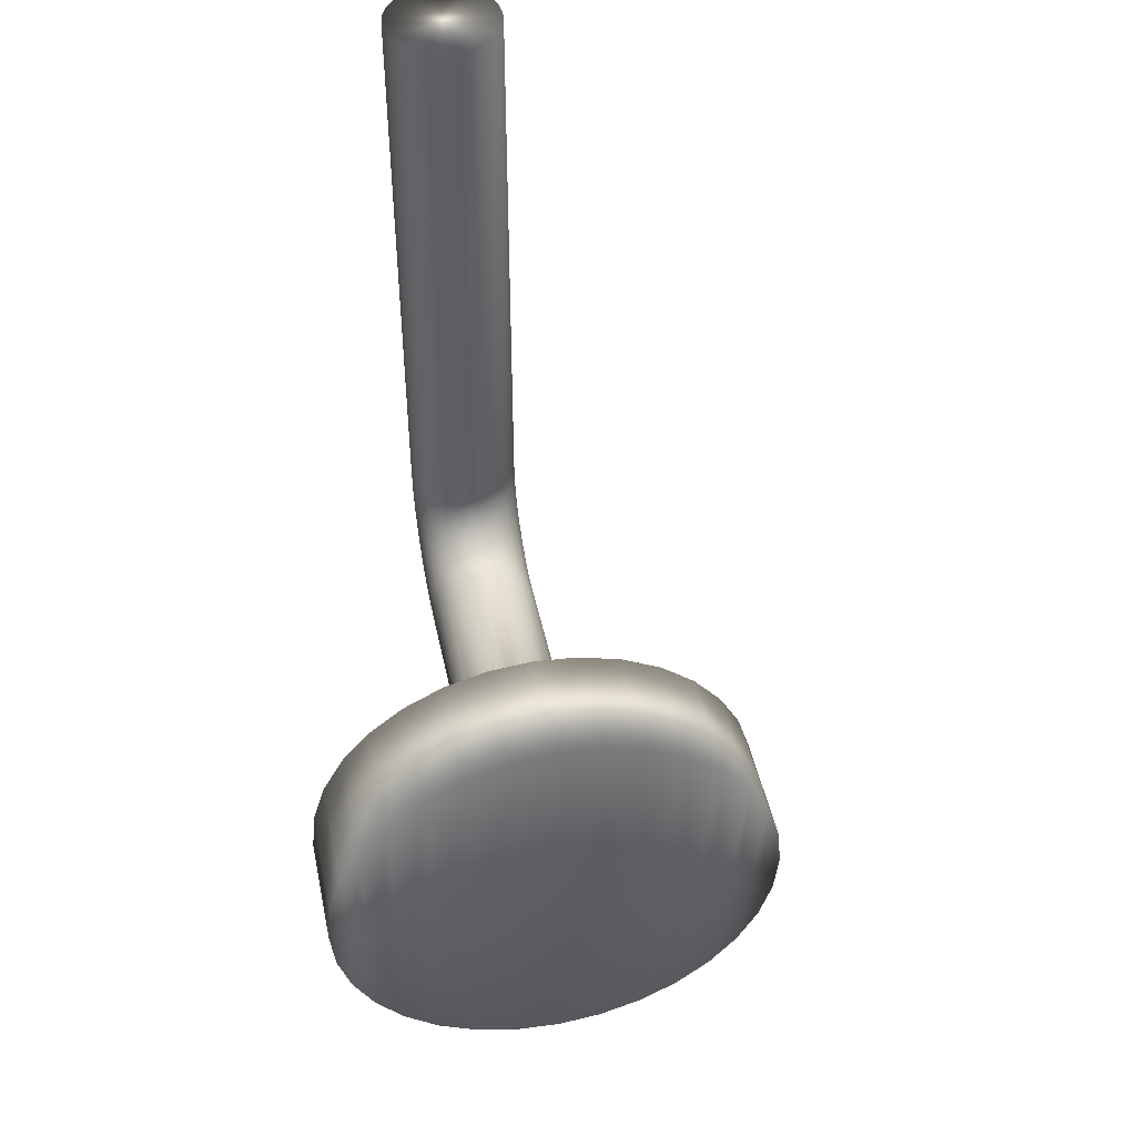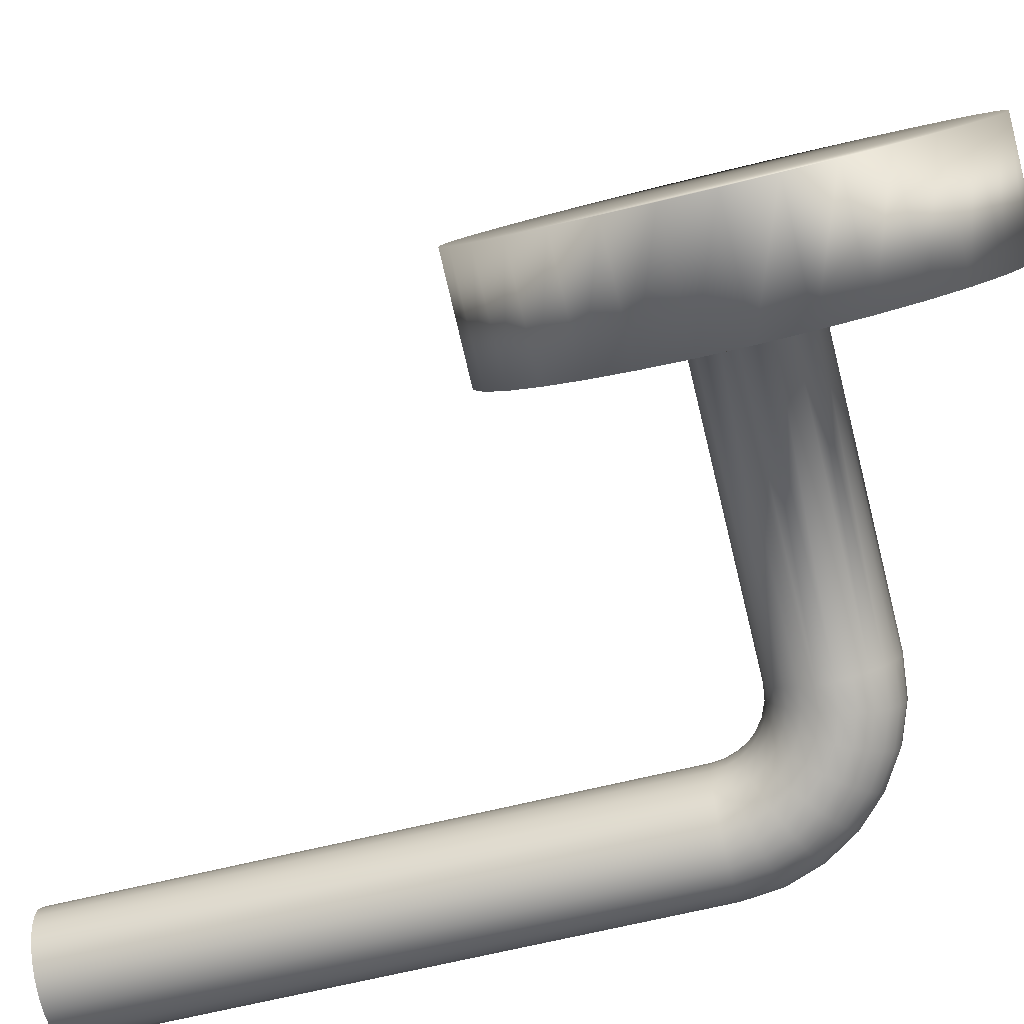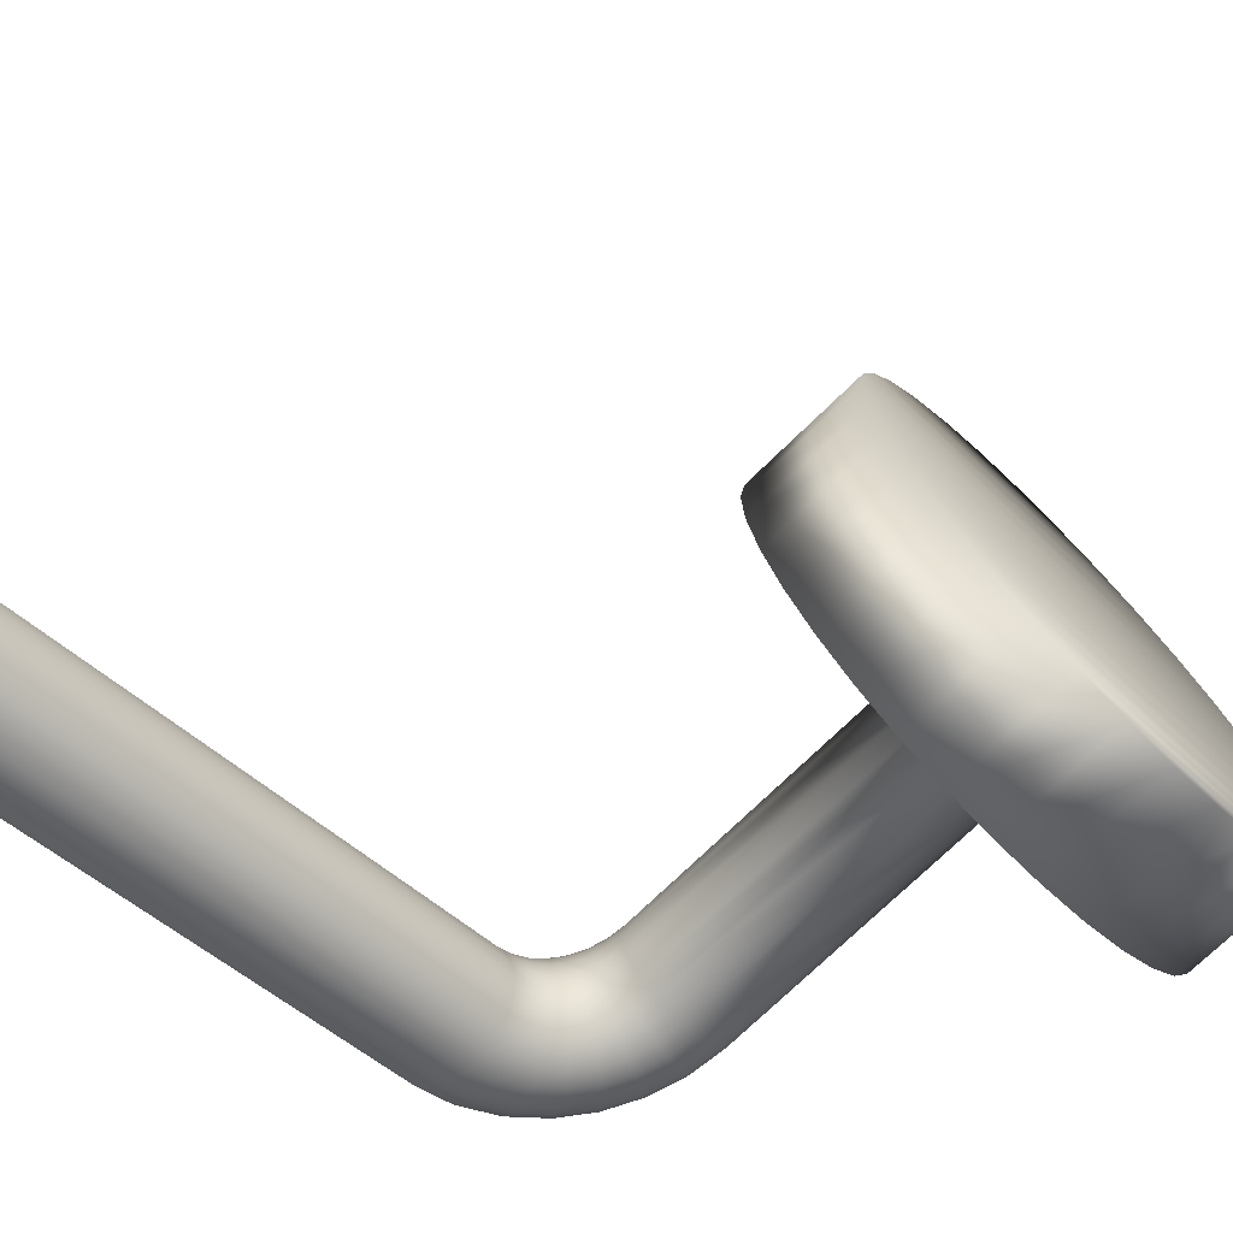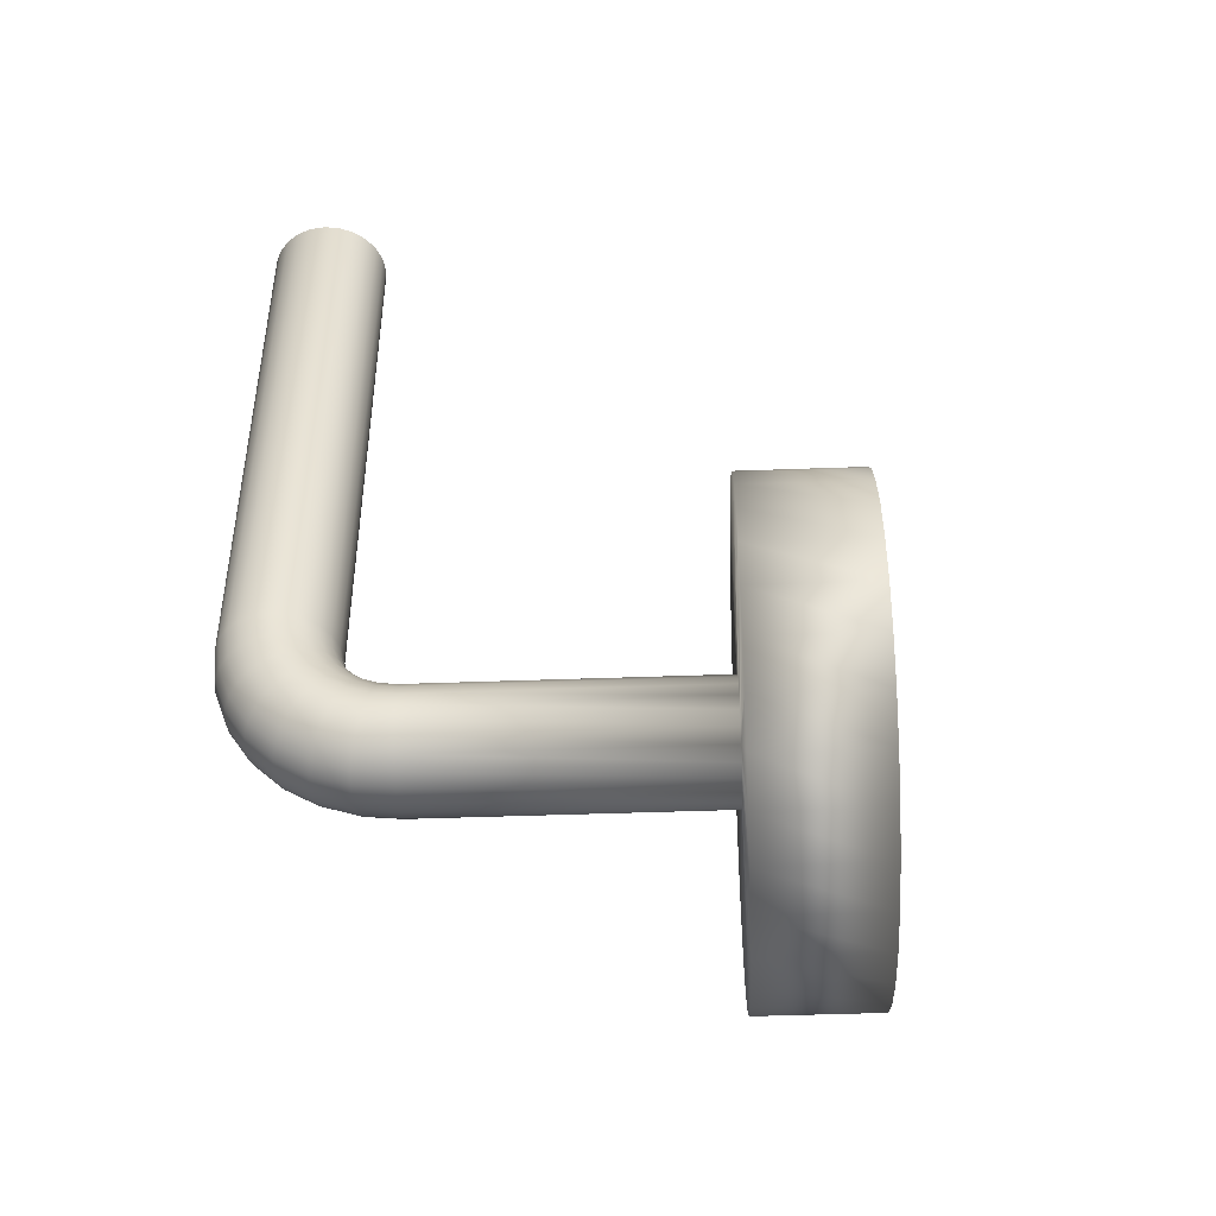
<metadata>
{"format":"obj","ext":"obj","renderer":"f3d","projection":"perspective","resolution":1024,"background":"white","views":[{"elev":46.5,"azim":-82.9,"up":"+Y"},{"elev":-63.2,"azim":-75.7,"up":"+Z"},{"elev":-43.9,"azim":-138.8,"up":"+Z"},{"elev":-46.1,"azim":-158.6,"up":"+Y"}]}
</metadata>
<code>
v -66.13 26.23 -61.85
v -66.14 26.23 -61.86
v -66.12 26.23 -61.86
v -66.12 26.23 -61.86
v -66.11 26.24 -61.86
v -66.11 26.24 -61.87
v -66.1 26.24 -61.87
v -66.1 26.24 -61.87
v -66.09 26.25 -61.87
v -66.09 26.25 -61.87
v -66.08 26.26 -61.87
v -66.08 26.26 -61.88
v -66.08 26.28 -61.87
v -66.08 26.28 -61.88
v -66.08 26.29 -61.87
v -66.08 26.29 -61.88
v -66.08 26.29 -61.87
v -66.08 26.28 -61.87
v -66.08 26.27 -61.87
v -66.09 26.25 -61.86
v -66.1 26.24 -61.86
v -66.11 26.24 -61.86
v -66.12 26.23 -61.85
v -66.13 26.23 -61.85
v -66.12 26.24 -61.85
v -66.13 26.24 -61.84
v -66.12 26.24 -61.84
v -66.13 26.24 -61.84
v -66.12 26.25 -61.84
v -66.13 26.24 -61.84
v -66.12 26.25 -61.84
v -66.13 26.25 -61.84
v -66.12 26.26 -61.84
v -66.13 26.26 -61.84
v -66.12 26.26 -61.84
v -66.13 26.26 -61.84
v -66.12 26.27 -61.85
v -66.13 26.26 -61.84
v -66.13 26.27 -61.85
v -66.13 26.27 -61.85
v -66.13 26.27 -61.85
v -66.13 26.27 -61.85
v -66.14 26.27 -61.86
v -66.13 26.27 -61.86
v -66.12 26.27 -61.86
v -66.13 26.27 -61.86
v -66.12 26.27 -61.86
v -66.12 26.28 -61.86
v -66.12 26.28 -61.86
v -66.12 26.28 -61.86
v -66.12 26.28 -61.86
v -66.12 26.29 -61.86
v -66.11 26.29 -61.86
v -66.12 26.29 -61.86
v -66.11 26.29 -61.86
v -66.11 26.29 -61.86
v -66.11 26.29 -61.86
v -66.11 26.29 -61.85
v -66.1 26.29 -61.85
v -66.1 26.28 -61.85
v -66.1 26.29 -61.85
v -66.1 26.28 -61.85
v -66.09 26.29 -61.85
v -66.09 26.28 -61.85
v -66.09 26.29 -61.85
v -66.09 26.28 -61.85
v -66.08 26.29 -61.85
v -66.08 26.28 -61.86
v -66.08 26.29 -61.86
v -66.08 26.28 -61.86
v -66.08 26.29 -61.86
v -66.11 26.24 -61.85
v -66.1 26.25 -61.86
v -66.09 26.26 -61.86
v -66.08 26.27 -61.86
v -66.11 26.24 -61.85
v -66.1 26.25 -61.85
v -66.09 26.26 -61.85
v -66.08 26.27 -61.86
v -66.11 26.25 -61.85
v -66.1 26.25 -61.85
v -66.09 26.26 -61.85
v -66.09 26.27 -61.85
v -66.11 26.25 -61.84
v -66.1 26.26 -61.85
v -66.1 26.27 -61.85
v -66.09 26.27 -61.85
v -66.11 26.26 -61.84
v -66.11 26.26 -61.85
v -66.1 26.27 -61.85
v -66.1 26.28 -61.85
v -66.12 26.26 -61.85
v -66.11 26.27 -61.85
v -66.11 26.27 -61.85
v -66.1 26.28 -61.85
v -66.12 26.27 -61.85
v -66.11 26.27 -61.85
v -66.11 26.27 -61.85
v -66.11 26.28 -61.85
v -66.12 26.27 -61.85
v -66.12 26.27 -61.85
v -66.11 26.28 -61.85
v -66.11 26.28 -61.85
v -66.23 26.27 -61.82
v -66.24 26.27 -61.83
v -66.14 26.27 -61.86
v -66.24 26.27 -61.83
v -66.14 26.27 -61.87
v -66.24 26.26 -61.84
v -66.14 26.26 -61.87
v -66.24 26.26 -61.84
v -66.14 26.26 -61.87
v -66.24 26.26 -61.84
v -66.14 26.26 -61.88
v -66.24 26.25 -61.84
v -66.14 26.25 -61.88
v -66.24 26.24 -61.84
v -66.14 26.24 -61.88
v -66.24 26.24 -61.84
v -66.14 26.24 -61.87
v -66.24 26.24 -61.84
v -66.14 26.24 -61.87
v -66.24 26.23 -61.83
v -66.14 26.23 -61.87
v -66.24 26.23 -61.83
v -66.14 26.23 -61.86
v -66.23 26.23 -61.82
v -66.23 26.23 -61.82
v -66.23 26.23 -61.81
v -66.23 26.24 -61.81
v -66.23 26.24 -61.81
v -66.23 26.24 -61.8
v -66.23 26.25 -61.8
v -66.23 26.26 -61.8
v -66.23 26.26 -61.81
v -66.23 26.26 -61.81
v -66.23 26.27 -61.81
v -66.23 26.27 -61.82
v -66.12 26.5 -61.86
v -66.12 26.29 -61.87
v -66.12 26.5 -61.87
v -66.12 26.29 -61.88
v -66.12 26.5 -61.88
v -66.11 26.29 -61.88
v -66.11 26.5 -61.88
v -66.11 26.29 -61.89
v -66.11 26.5 -61.89
v -66.11 26.29 -61.89
v -66.11 26.5 -61.89
v -66.1 26.29 -61.89
v -66.1 26.5 -61.89
v -66.1 26.29 -61.89
v -66.1 26.5 -61.89
v -66.09 26.29 -61.89
v -66.09 26.5 -61.89
v -66.09 26.29 -61.89
v -66.09 26.5 -61.89
v -66.08 26.29 -61.89
v -66.08 26.5 -61.89
v -66.08 26.29 -61.88
v -66.08 26.5 -61.88
v -66.08 26.5 -61.88
v -66.08 26.5 -61.87
v -66.08 26.5 -61.87
v -66.08 26.5 -61.86
v -66.08 26.5 -61.86
v -66.08 26.5 -61.85
v -66.09 26.5 -61.85
v -66.09 26.5 -61.85
v -66.1 26.5 -61.85
v -66.1 26.5 -61.85
v -66.11 26.5 -61.86
v -66.11 26.5 -61.86
v -66.13 26.27 -61.86
v -66.13 26.27 -61.87
v -66.12 26.27 -61.87
v -66.12 26.28 -61.87
v -66.12 26.28 -61.87
v -66.12 26.29 -61.87
v -66.12 26.29 -61.88
v -66.12 26.28 -61.87
v -66.12 26.28 -61.87
v -66.12 26.27 -61.87
v -66.13 26.27 -61.87
v -66.13 26.27 -61.87
v -66.13 26.27 -61.87
v -66.13 26.26 -61.88
v -66.13 26.26 -61.88
v -66.13 26.25 -61.88
v -66.13 26.25 -61.88
v -66.13 26.24 -61.88
v -66.13 26.24 -61.88
v -66.13 26.23 -61.87
v -66.12 26.23 -61.87
v -66.12 26.29 -61.88
v -66.12 26.28 -61.88
v -66.12 26.27 -61.88
v -66.12 26.27 -61.88
v -66.13 26.27 -61.88
v -66.11 26.28 -61.88
v -66.11 26.28 -61.88
v -66.12 26.27 -61.88
v -66.12 26.27 -61.88
v -66.13 26.26 -61.88
v -66.11 26.28 -61.89
v -66.11 26.28 -61.89
v -66.11 26.27 -61.89
v -66.12 26.26 -61.88
v -66.13 26.26 -61.88
v -66.1 26.28 -61.89
v -66.11 26.27 -61.89
v -66.11 26.27 -61.89
v -66.12 26.26 -61.89
v -66.12 26.25 -61.88
v -66.1 26.28 -61.89
v -66.1 26.27 -61.89
v -66.11 26.26 -61.89
v -66.11 26.25 -61.89
v -66.12 26.25 -61.88
v -66.09 26.28 -61.89
v -66.1 26.27 -61.89
v -66.1 26.26 -61.89
v -66.11 26.25 -61.89
v -66.12 26.24 -61.88
v -66.09 26.28 -61.89
v -66.09 26.27 -61.89
v -66.1 26.26 -61.89
v -66.11 26.25 -61.88
v -66.12 26.24 -61.88
v -66.08 26.28 -61.89
v -66.09 26.27 -61.89
v -66.09 26.25 -61.88
v -66.1 26.24 -61.88
v -66.11 26.24 -61.88
v -66.08 26.28 -61.88
v -66.08 26.26 -61.88
v -66.09 26.25 -61.88
v -66.1 26.24 -61.88
v -66.11 26.24 -61.87
v -66.24 26.33 -61.84
v -66.23 26.33 -61.82
v -66.23 26.33 -61.81
v -66.24 26.33 -61.85
v -66.25 26.32 -61.87
v -66.25 26.31 -61.88
v -66.26 26.3 -61.89
v -66.26 26.28 -61.9
v -66.26 26.27 -61.9
v -66.26 26.25 -61.9
v -66.26 26.23 -61.9
v -66.26 26.22 -61.9
v -66.26 26.2 -61.89
v -66.25 26.19 -61.88
v -66.25 26.18 -61.87
v -66.24 26.17 -61.85
v -66.24 26.17 -61.84
v -66.23 26.17 -61.82
v -66.23 26.17 -61.81
v -66.22 26.17 -61.79
v -66.22 26.18 -61.78
v -66.21 26.19 -61.77
v -66.21 26.2 -61.76
v -66.21 26.22 -61.75
v -66.21 26.23 -61.75
v -66.21 26.25 -61.75
v -66.21 26.27 -61.75
v -66.21 26.28 -61.75
v -66.21 26.3 -61.76
v -66.21 26.31 -61.77
v -66.22 26.32 -61.78
v -66.22 26.33 -61.79
v -66.25 26.25 -61.73
v -66.25 26.23 -61.73
v -66.25 26.22 -61.74
v -66.25 26.2 -61.74
v -66.25 26.19 -61.75
v -66.26 26.18 -61.77
v -66.26 26.17 -61.78
v -66.27 26.17 -61.8
v -66.27 26.17 -61.81
v -66.28 26.17 -61.83
v -66.28 26.17 -61.84
v -66.29 26.18 -61.85
v -66.29 26.19 -61.87
v -66.3 26.2 -61.88
v -66.3 26.22 -61.88
v -66.3 26.23 -61.89
v -66.3 26.25 -61.89
v -66.3 26.27 -61.89
v -66.3 26.28 -61.88
v -66.3 26.3 -61.88
v -66.29 26.31 -61.87
v -66.29 26.32 -61.85
v -66.28 26.33 -61.84
v -66.28 26.33 -61.83
v -66.27 26.33 -61.81
v -66.27 26.33 -61.8
v -66.26 26.33 -61.78
v -66.26 26.32 -61.77
v -66.25 26.31 -61.75
v -66.25 26.3 -61.74
v -66.25 26.28 -61.74
v -66.25 26.27 -61.73
f 1 2 3
f 3 2 4
f 3 4 5
f 5 4 6
f 5 6 7
f 7 6 8
f 7 8 9
f 9 8 10
f 9 10 11
f 11 10 12
f 11 12 13
f 13 12 14
f 13 14 15
f 15 14 16
f 15 17 13
f 13 17 18
f 13 18 11
f 11 18 19
f 11 19 9
f 9 19 20
f 9 20 7
f 7 20 21
f 7 21 5
f 5 21 22
f 5 22 3
f 3 22 23
f 3 23 1
f 1 23 24
f 24 23 25
f 24 25 26
f 26 25 27
f 26 27 28
f 28 27 29
f 28 29 30
f 30 29 31
f 30 31 32
f 32 31 33
f 32 33 34
f 34 33 35
f 34 35 36
f 36 35 37
f 36 37 38
f 38 37 39
f 38 39 40
f 40 39 41
f 40 41 42
f 42 41 43
f 43 41 44
f 44 41 45
f 44 45 46
f 46 45 47
f 46 47 48
f 48 47 49
f 48 49 50
f 50 49 51
f 50 51 52
f 52 51 53
f 52 53 54
f 54 53 55
f 55 53 56
f 55 56 57
f 57 56 58
f 57 58 59
f 59 58 60
f 59 60 61
f 61 60 62
f 61 62 63
f 63 62 64
f 63 64 65
f 65 64 66
f 65 66 67
f 67 66 68
f 67 68 69
f 69 68 70
f 69 70 71
f 71 70 18
f 71 18 17
f 25 23 72
f 72 23 22
f 72 22 73
f 73 22 21
f 73 21 74
f 74 21 20
f 74 20 75
f 75 20 19
f 75 19 70
f 70 19 18
f 27 25 76
f 76 25 72
f 76 72 77
f 77 72 73
f 77 73 78
f 78 73 74
f 78 74 79
f 79 74 75
f 79 75 68
f 68 75 70
f 29 27 80
f 80 27 76
f 80 76 81
f 81 76 77
f 81 77 82
f 82 77 78
f 82 78 83
f 83 78 79
f 83 79 66
f 66 79 68
f 31 29 84
f 84 29 80
f 84 80 85
f 85 80 81
f 85 81 86
f 86 81 82
f 86 82 87
f 87 82 83
f 87 83 64
f 64 83 66
f 33 31 88
f 88 31 84
f 88 84 89
f 89 84 85
f 89 85 90
f 90 85 86
f 90 86 91
f 91 86 87
f 91 87 62
f 62 87 64
f 35 33 92
f 92 33 88
f 92 88 93
f 93 88 89
f 93 89 94
f 94 89 90
f 94 90 95
f 95 90 91
f 95 91 60
f 60 91 62
f 37 35 96
f 96 35 92
f 96 92 97
f 97 92 93
f 97 93 98
f 98 93 94
f 98 94 99
f 99 94 95
f 99 95 58
f 58 95 60
f 45 41 39
f 39 37 100
f 100 37 96
f 100 96 101
f 101 96 97
f 101 97 102
f 102 97 98
f 102 98 103
f 103 98 99
f 103 99 56
f 56 99 58
f 47 45 100
f 100 45 39
f 47 100 101
f 49 47 101
f 49 101 102
f 51 49 102
f 51 102 103
f 53 51 103
f 53 103 56
f 104 43 105
f 105 43 106
f 105 106 107
f 107 106 108
f 107 108 109
f 109 108 110
f 109 110 111
f 111 110 112
f 111 112 113
f 113 112 114
f 113 114 115
f 115 114 116
f 115 116 117
f 117 116 118
f 117 118 119
f 119 118 120
f 119 120 121
f 121 120 122
f 121 122 123
f 123 122 124
f 123 124 125
f 125 124 126
f 125 126 127
f 127 126 2
f 127 2 128
f 128 2 1
f 128 1 129
f 129 1 24
f 129 24 130
f 130 24 26
f 130 26 131
f 131 26 28
f 131 28 132
f 132 28 30
f 132 30 133
f 133 30 32
f 133 32 134
f 134 32 34
f 134 34 135
f 135 34 36
f 135 36 136
f 136 36 38
f 136 38 137
f 137 38 40
f 137 40 138
f 138 40 42
f 138 42 104
f 104 42 43
f 54 139 140
f 140 139 141
f 140 141 142
f 142 141 143
f 142 143 144
f 144 143 145
f 144 145 146
f 146 145 147
f 146 147 148
f 148 147 149
f 148 149 150
f 150 149 151
f 150 151 152
f 152 151 153
f 152 153 154
f 154 153 155
f 154 155 156
f 156 155 157
f 156 157 158
f 158 157 159
f 158 159 160
f 160 159 161
f 160 161 16
f 16 161 162
f 16 162 15
f 15 162 163
f 15 163 17
f 17 163 164
f 17 164 71
f 71 164 165
f 71 165 69
f 69 165 166
f 69 166 67
f 67 166 167
f 67 167 65
f 65 167 168
f 65 168 63
f 63 168 169
f 63 169 61
f 61 169 170
f 61 170 59
f 59 170 171
f 59 171 57
f 57 171 172
f 57 172 55
f 55 172 173
f 55 173 54
f 54 173 139
f 106 43 174
f 174 43 44
f 174 44 175
f 175 44 46
f 175 46 176
f 176 46 48
f 176 48 177
f 177 48 50
f 177 50 178
f 178 50 52
f 178 52 179
f 179 52 54
f 179 54 140
f 140 142 179
f 179 142 180
f 179 180 178
f 178 180 181
f 178 181 177
f 177 181 182
f 177 182 176
f 176 182 183
f 176 183 175
f 175 183 184
f 175 184 174
f 174 184 185
f 174 185 106
f 106 185 108
f 108 185 186
f 108 186 110
f 110 186 187
f 110 187 112
f 112 187 188
f 112 188 114
f 114 188 189
f 114 189 116
f 116 189 190
f 116 190 118
f 118 190 191
f 118 191 120
f 120 191 192
f 120 192 122
f 122 192 193
f 122 193 124
f 124 193 194
f 124 194 126
f 126 194 4
f 126 4 2
f 142 144 180
f 180 144 195
f 180 195 181
f 181 195 196
f 181 196 182
f 182 196 197
f 182 197 183
f 183 197 198
f 183 198 184
f 184 198 199
f 184 199 185
f 185 199 186
f 144 146 195
f 195 146 200
f 195 200 196
f 196 200 201
f 196 201 197
f 197 201 202
f 197 202 198
f 198 202 203
f 198 203 199
f 199 203 204
f 199 204 186
f 186 204 187
f 146 148 200
f 200 148 205
f 200 205 201
f 201 205 206
f 201 206 202
f 202 206 207
f 202 207 203
f 203 207 208
f 203 208 204
f 204 208 209
f 204 209 187
f 187 209 188
f 148 150 205
f 205 150 210
f 205 210 206
f 206 210 211
f 206 211 207
f 207 211 212
f 207 212 208
f 208 212 213
f 208 213 209
f 209 213 214
f 209 214 188
f 188 214 189
f 150 152 210
f 210 152 215
f 210 215 211
f 211 215 216
f 211 216 212
f 212 216 217
f 212 217 213
f 213 217 218
f 213 218 214
f 214 218 219
f 214 219 189
f 189 219 190
f 152 154 215
f 215 154 220
f 215 220 216
f 216 220 221
f 216 221 217
f 217 221 222
f 217 222 218
f 218 222 223
f 218 223 219
f 219 223 224
f 219 224 190
f 190 224 191
f 154 156 220
f 220 156 225
f 220 225 221
f 221 225 226
f 221 226 222
f 222 226 227
f 222 227 223
f 223 227 228
f 223 228 224
f 224 228 229
f 224 229 191
f 191 229 192
f 156 158 225
f 225 158 230
f 225 230 226
f 226 230 231
f 226 231 227
f 227 231 232
f 227 232 228
f 228 232 233
f 228 233 229
f 229 233 234
f 229 234 192
f 192 234 193
f 158 160 230
f 230 160 235
f 230 235 231
f 231 235 236
f 231 236 232
f 232 236 237
f 232 237 233
f 233 237 238
f 233 238 234
f 234 238 239
f 234 239 193
f 193 239 194
f 160 16 235
f 235 16 14
f 235 14 236
f 236 14 12
f 236 12 237
f 237 12 10
f 237 10 238
f 238 10 8
f 238 8 239
f 239 8 6
f 239 6 194
f 194 6 4
f 161 165 162
f 162 165 164
f 162 164 163
f 165 161 166
f 166 161 159
f 166 159 167
f 167 159 157
f 167 157 168
f 168 157 155
f 168 155 169
f 169 155 153
f 169 153 170
f 170 153 151
f 170 151 171
f 171 151 149
f 171 149 172
f 172 149 147
f 172 147 173
f 173 147 145
f 173 145 139
f 139 145 143
f 139 143 141
f 105 240 104
f 104 240 241
f 104 241 242
f 240 105 243
f 243 105 107
f 243 107 244
f 244 107 109
f 244 109 245
f 245 109 246
f 246 109 111
f 246 111 247
f 247 111 113
f 247 113 248
f 248 113 115
f 248 115 249
f 249 115 250
f 250 115 117
f 250 117 251
f 251 117 119
f 251 119 252
f 252 119 121
f 252 121 253
f 253 121 254
f 254 121 123
f 254 123 255
f 255 123 125
f 255 125 256
f 256 125 127
f 256 127 257
f 257 127 258
f 258 127 128
f 258 128 259
f 259 128 129
f 259 129 260
f 260 129 130
f 260 130 261
f 261 130 262
f 262 130 131
f 262 131 263
f 263 131 132
f 263 132 264
f 264 132 133
f 264 133 265
f 265 133 266
f 266 133 134
f 266 134 267
f 267 134 135
f 267 135 268
f 268 135 136
f 268 136 269
f 269 136 270
f 270 136 137
f 270 137 271
f 271 137 138
f 271 138 242
f 242 138 104
f 265 272 264
f 264 272 273
f 264 273 263
f 263 273 274
f 263 274 262
f 262 274 275
f 262 275 261
f 261 275 276
f 261 276 260
f 260 276 277
f 260 277 259
f 259 277 278
f 259 278 258
f 258 278 279
f 258 279 257
f 257 279 280
f 257 280 256
f 256 280 281
f 256 281 255
f 255 281 282
f 255 282 254
f 254 282 283
f 254 283 253
f 253 283 284
f 253 284 252
f 252 284 285
f 252 285 251
f 251 285 286
f 251 286 250
f 250 286 287
f 250 287 249
f 249 287 288
f 288 287 289
f 289 287 290
f 290 287 286
f 290 286 291
f 291 286 285
f 291 285 292
f 292 285 284
f 292 284 293
f 293 284 283
f 293 283 294
f 294 283 282
f 294 282 295
f 295 282 281
f 295 281 296
f 296 281 280
f 296 280 297
f 297 280 279
f 297 279 298
f 298 279 278
f 298 278 299
f 299 278 277
f 299 277 300
f 300 277 276
f 300 276 301
f 301 276 275
f 301 275 302
f 302 275 274
f 302 274 303
f 303 274 273
f 303 273 272
f 249 288 248
f 248 288 289
f 248 289 247
f 247 289 290
f 247 290 246
f 246 290 291
f 246 291 245
f 245 291 292
f 245 292 244
f 244 292 293
f 244 293 243
f 243 293 294
f 243 294 240
f 240 294 295
f 240 295 241
f 241 295 296
f 241 296 242
f 242 296 297
f 242 297 271
f 271 297 298
f 271 298 270
f 270 298 299
f 270 299 269
f 269 299 300
f 269 300 268
f 268 300 301
f 268 301 267
f 267 301 302
f 267 302 266
f 266 302 303
f 266 303 265
f 265 303 272

</code>
